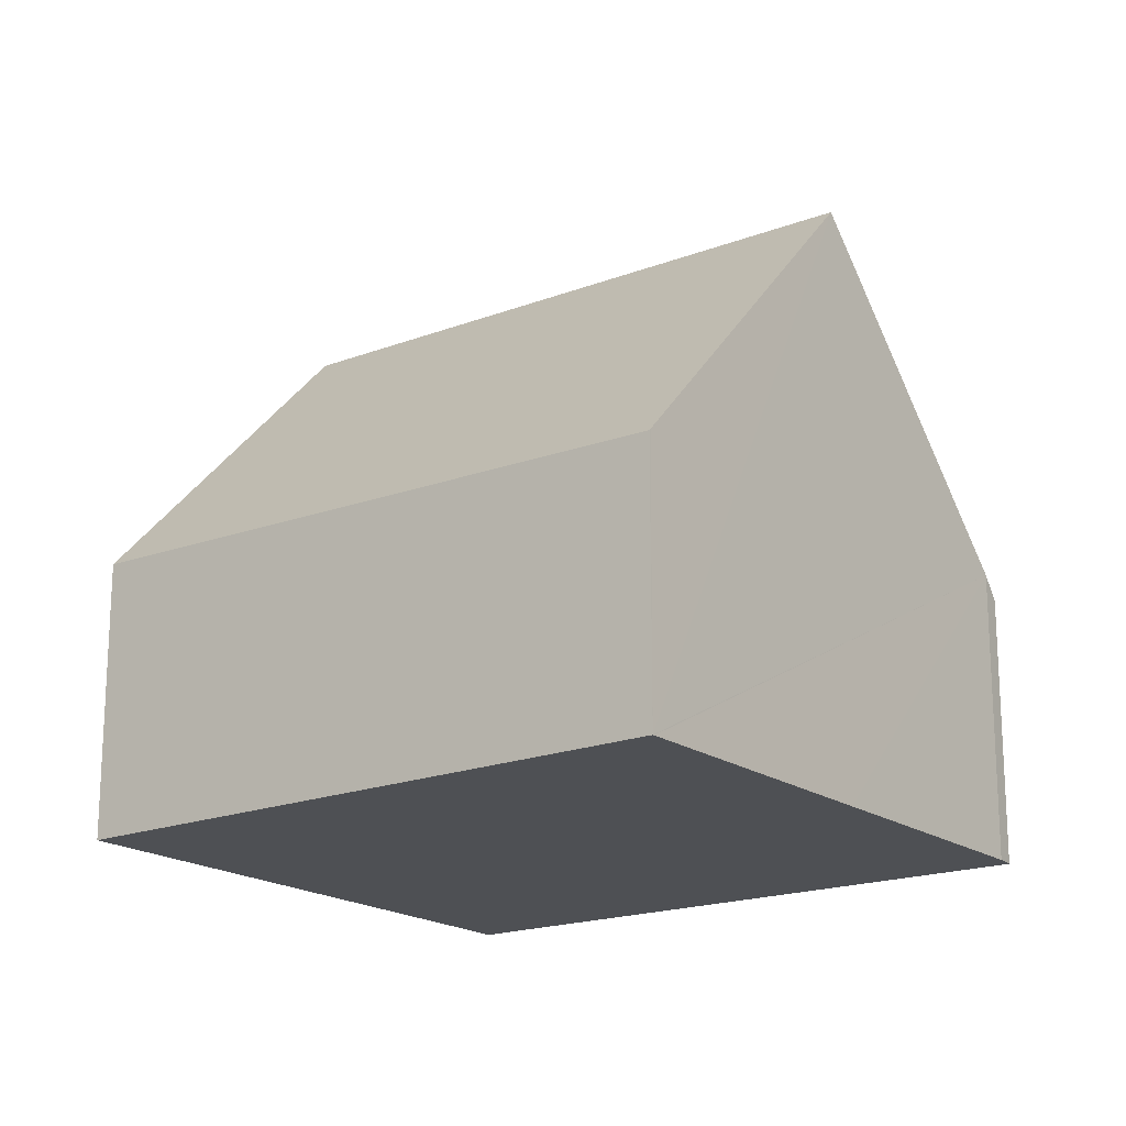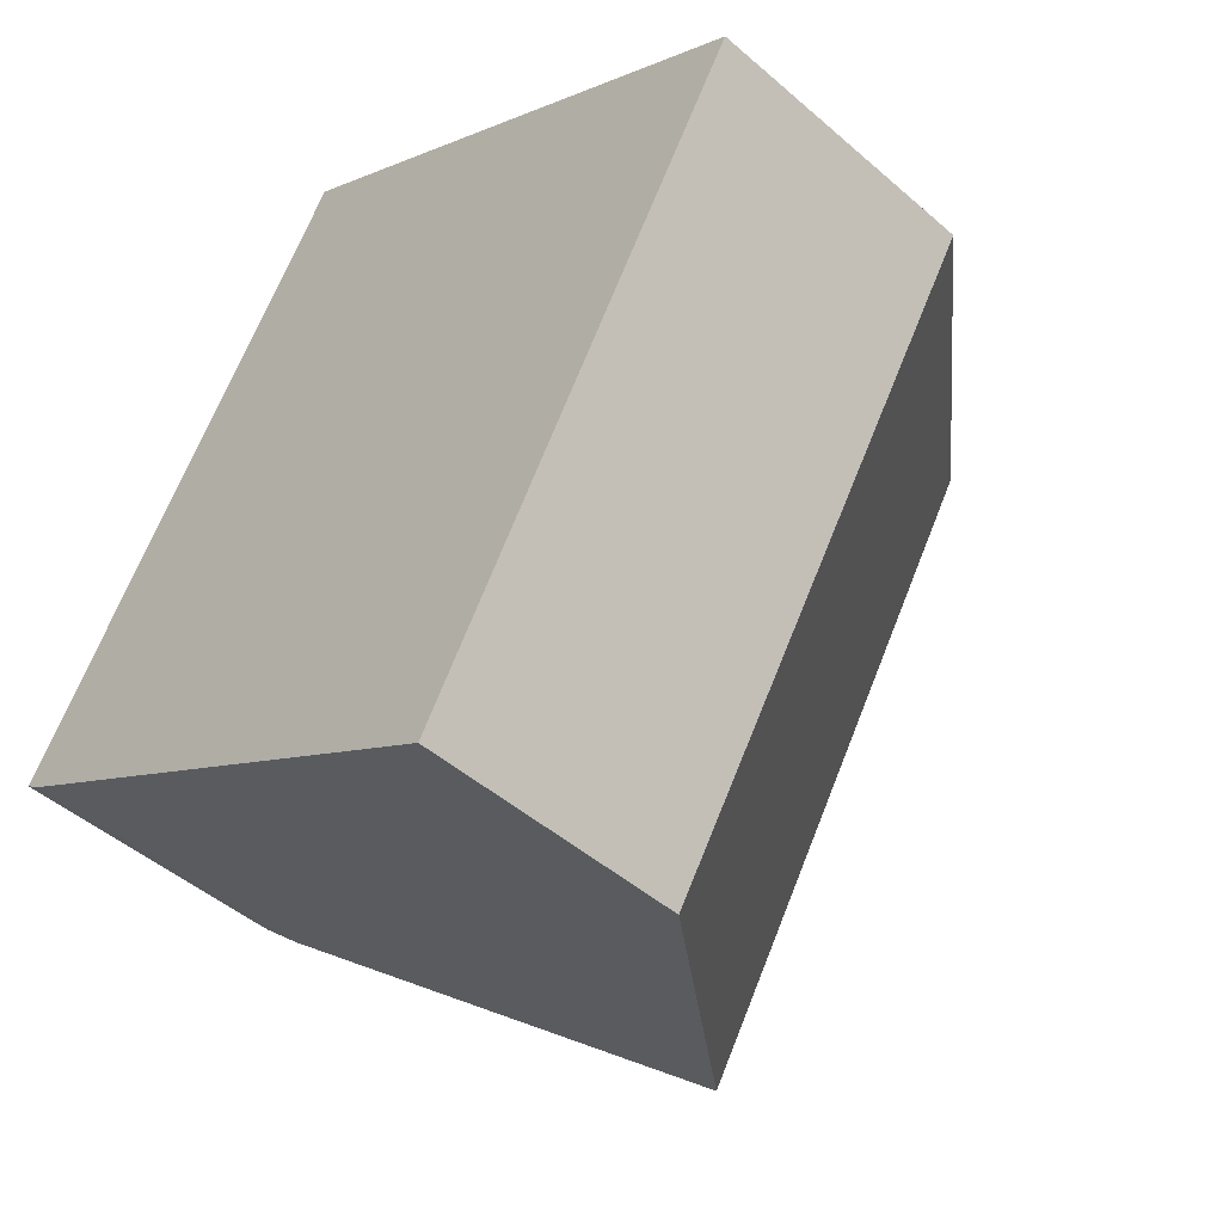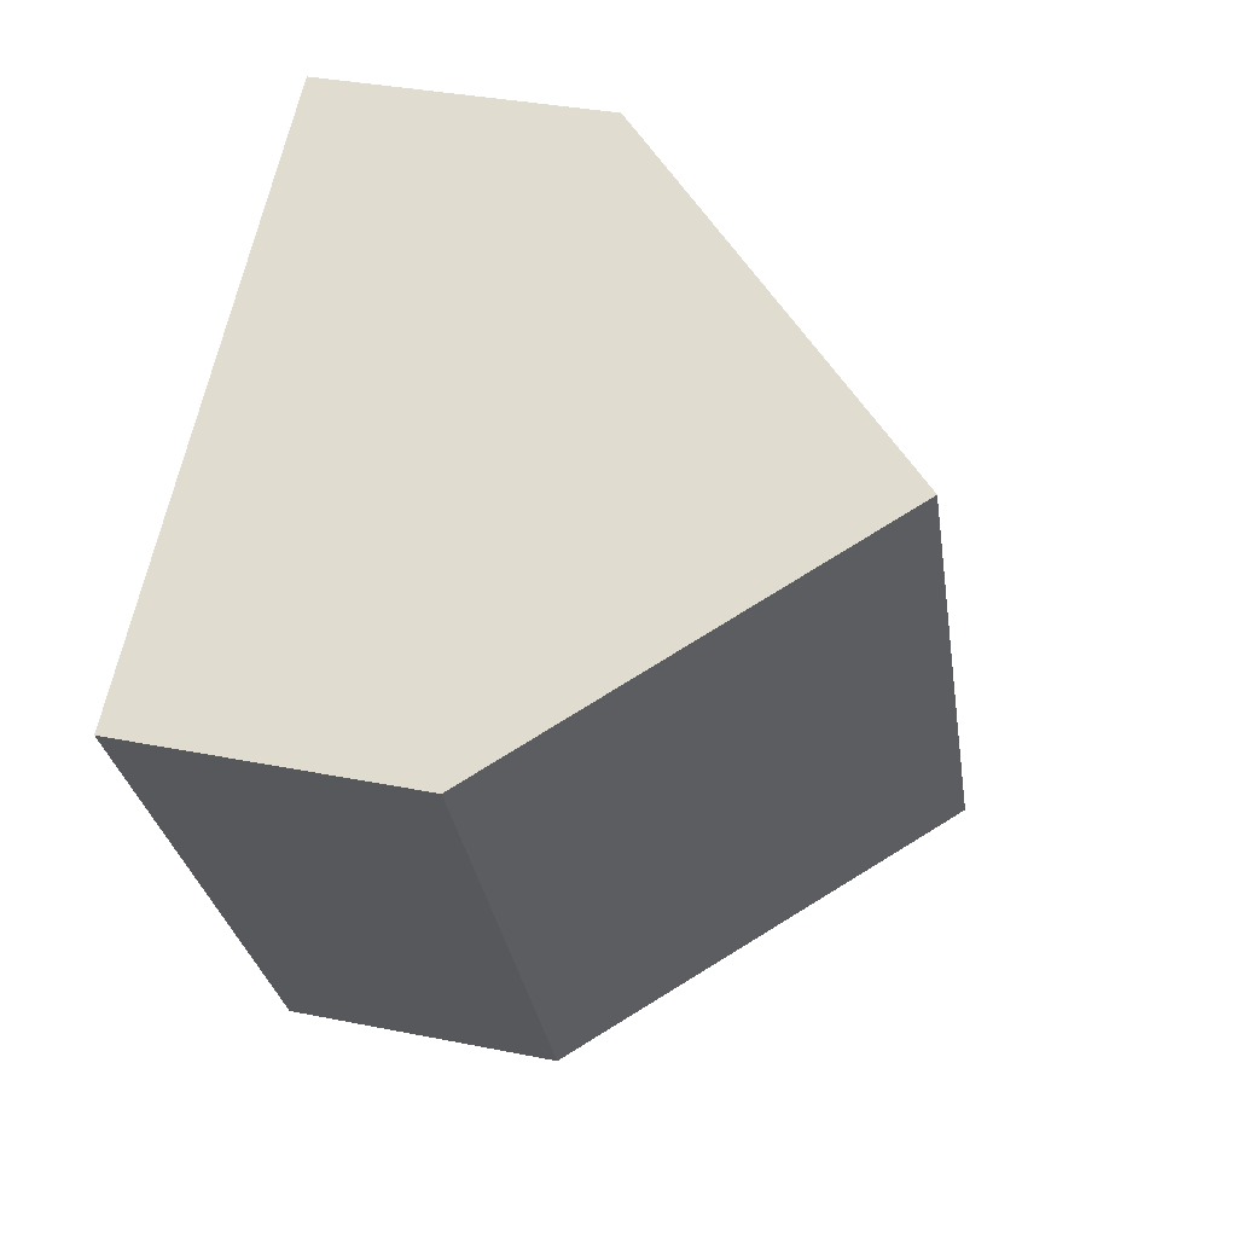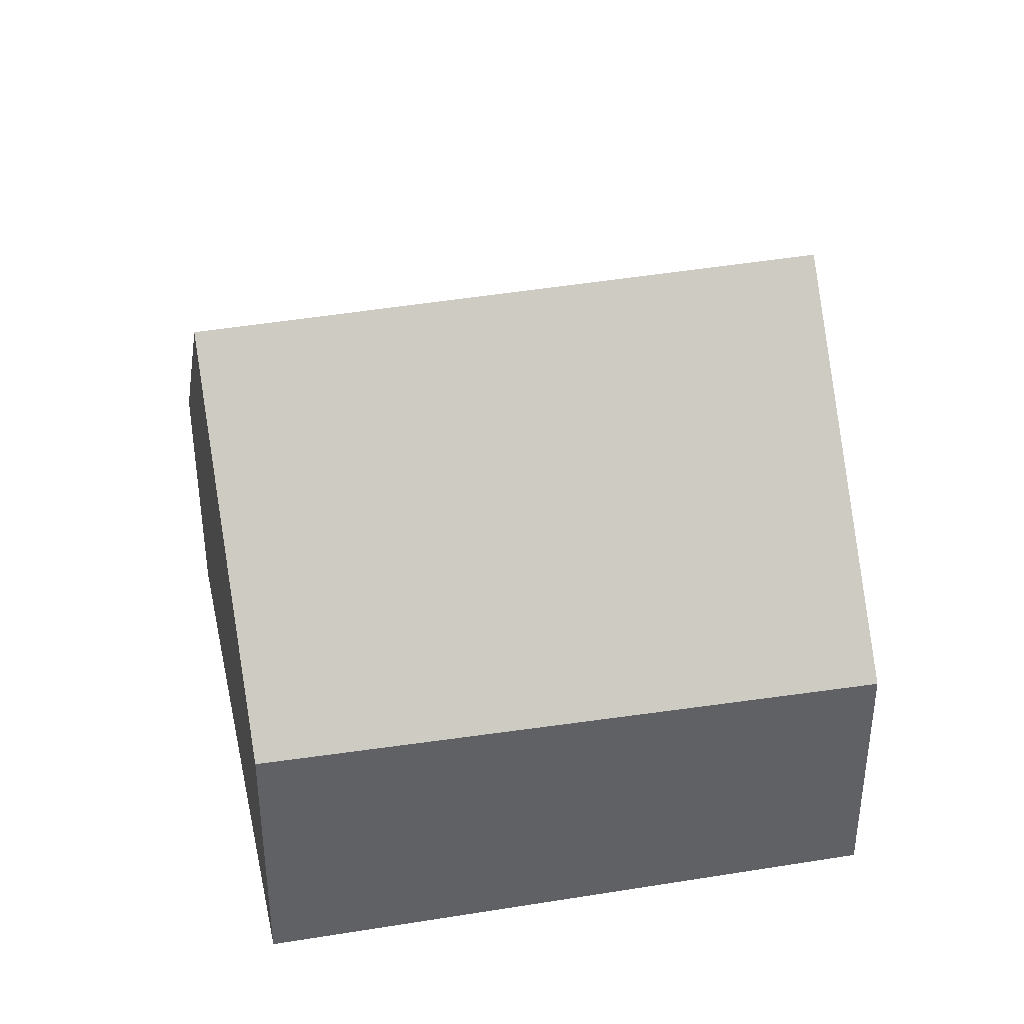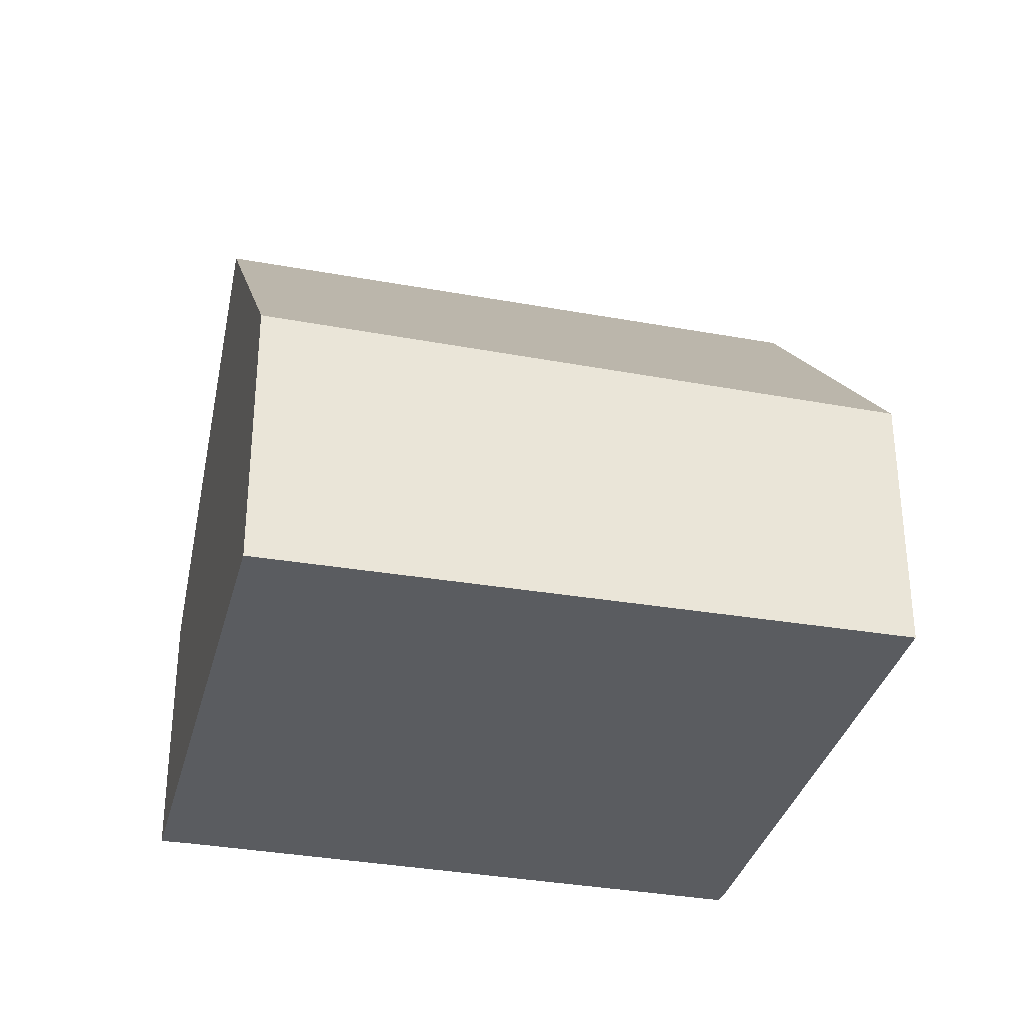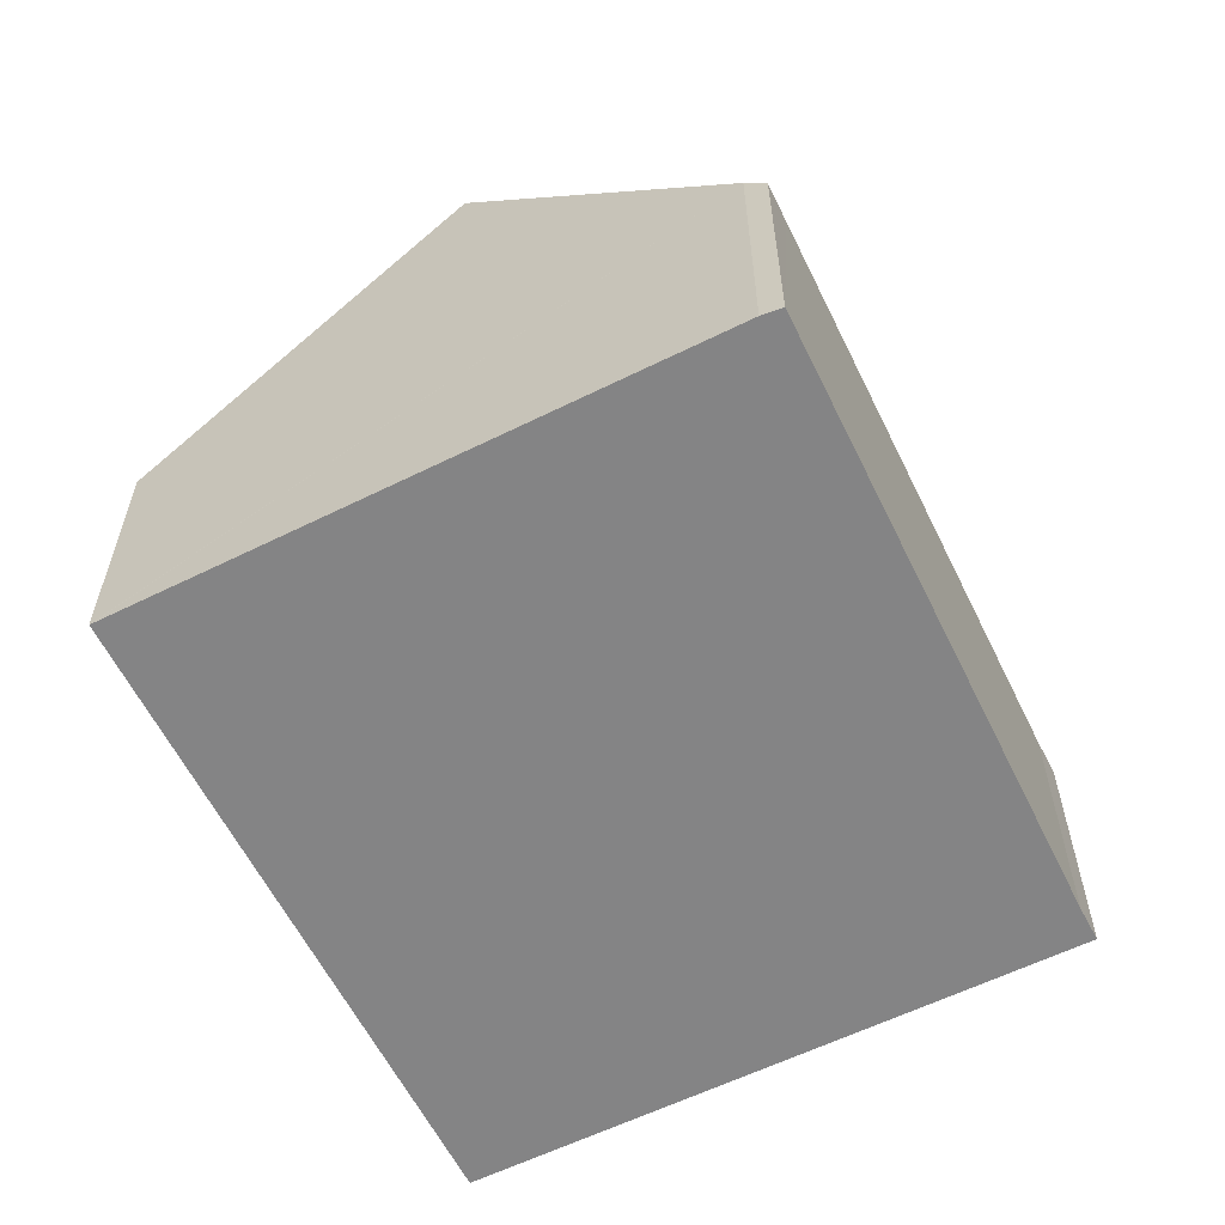
<metadata>
{"format":"obj","ext":"obj","renderer":"f3d","projection":"perspective","resolution":1024,"background":"white","views":[{"elev":-18.6,"azim":157.3,"up":"+Y"},{"elev":-46.8,"azim":45.4,"up":"+Z"},{"elev":34.4,"azim":105.2,"up":"+Z"},{"elev":40.2,"azim":108.9,"up":"+Y"},{"elev":-33.6,"azim":107.1,"up":"+Y"},{"elev":-61.5,"azim":-122.8,"up":"+Y"}]}
</metadata>
<code>
v  8.394 4.212 -4.988
v  9.183 4.212 -3.684
v  8.417 4.184 -5.002
v  4.144 9.347 -2.484
v  13.55 4.373 3.837
v  9.462 9.347 6.301
v  0.267 4.661 -0.199
v  0 4.316 2.643e-16
v  0.315 4.317 0.518
v  4.474 4.331 7.364
v  5.045 4.333 8.304
v  5.322 4.316 8.793
v  8.417 3.063e-16 -5.002
v  8.394 3.054e-16 -4.988
v  4.144 1.521e-16 -2.484
v  0.267 1.219e-17 -0.199
v  0 0 0
v  0.315 -3.172e-17 0.518
v  4.474 -4.509e-16 7.364
v  5.045 -5.085e-16 8.304
v  5.322 -5.384e-16 8.793
v  9.462 -3.858e-16 6.301
v  13.55 -2.349e-16 3.837
v  9.183 2.256e-16 -3.684
g defaultobject
f 1 2 3
f 2 1 4
f 2 4 5
f 5 4 6
f 7 6 4
f 6 7 8
f 6 8 9
f 6 9 10
f 6 10 11
f 6 11 12
f 13 1 3
f 1 13 4
f 4 13 7
f 7 13 14
f 7 14 15
f 7 15 16
f 16 8 7
f 8 16 17
f 17 9 8
f 9 17 10
f 10 17 18
f 10 18 19
f 10 19 11
f 11 19 20
f 20 12 11
f 12 20 21
f 21 6 12
f 6 21 5
f 5 21 22
f 5 22 23
f 23 2 5
f 2 23 24
f 2 24 3
f 3 24 13
f 20 22 21
f 22 20 19
f 22 19 18
f 22 18 23
f 23 18 24
f 24 18 17
f 24 17 16
f 24 16 15
f 24 15 14
f 24 14 13

</code>
